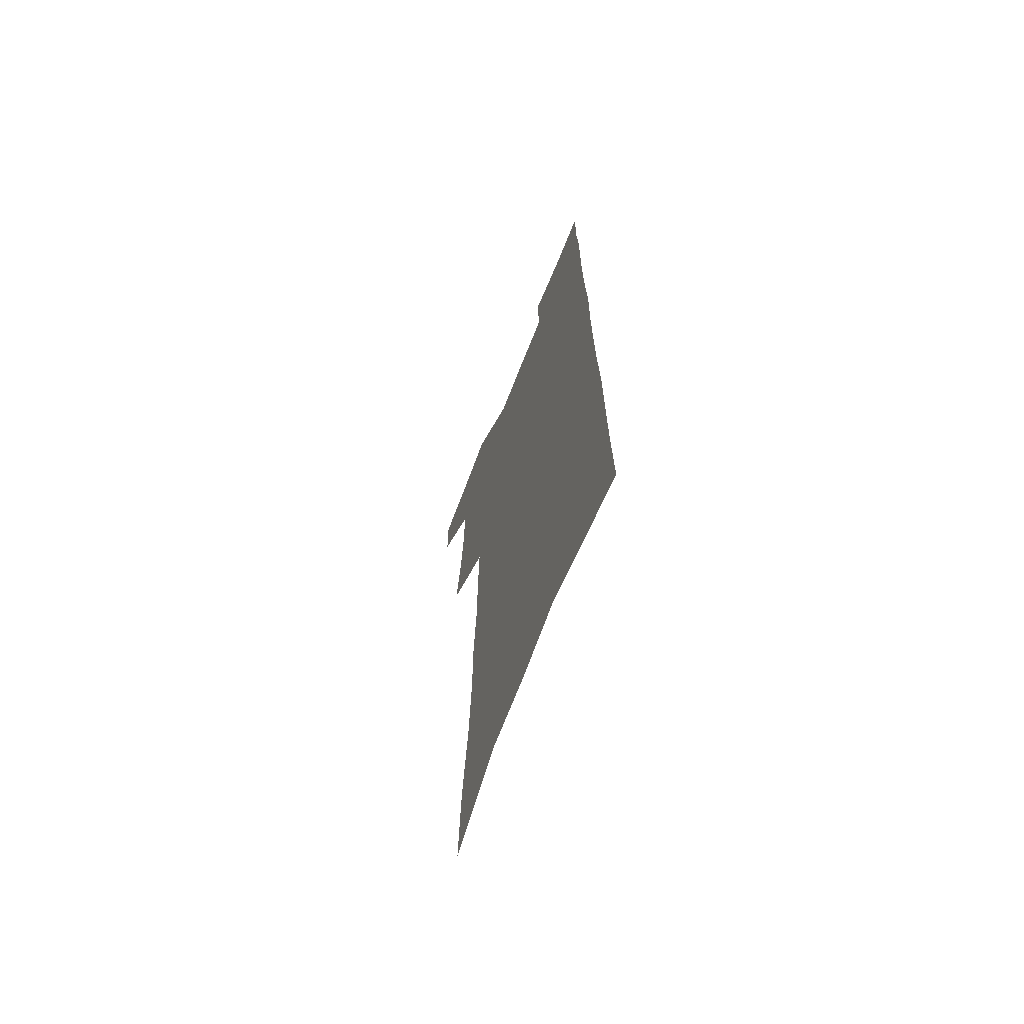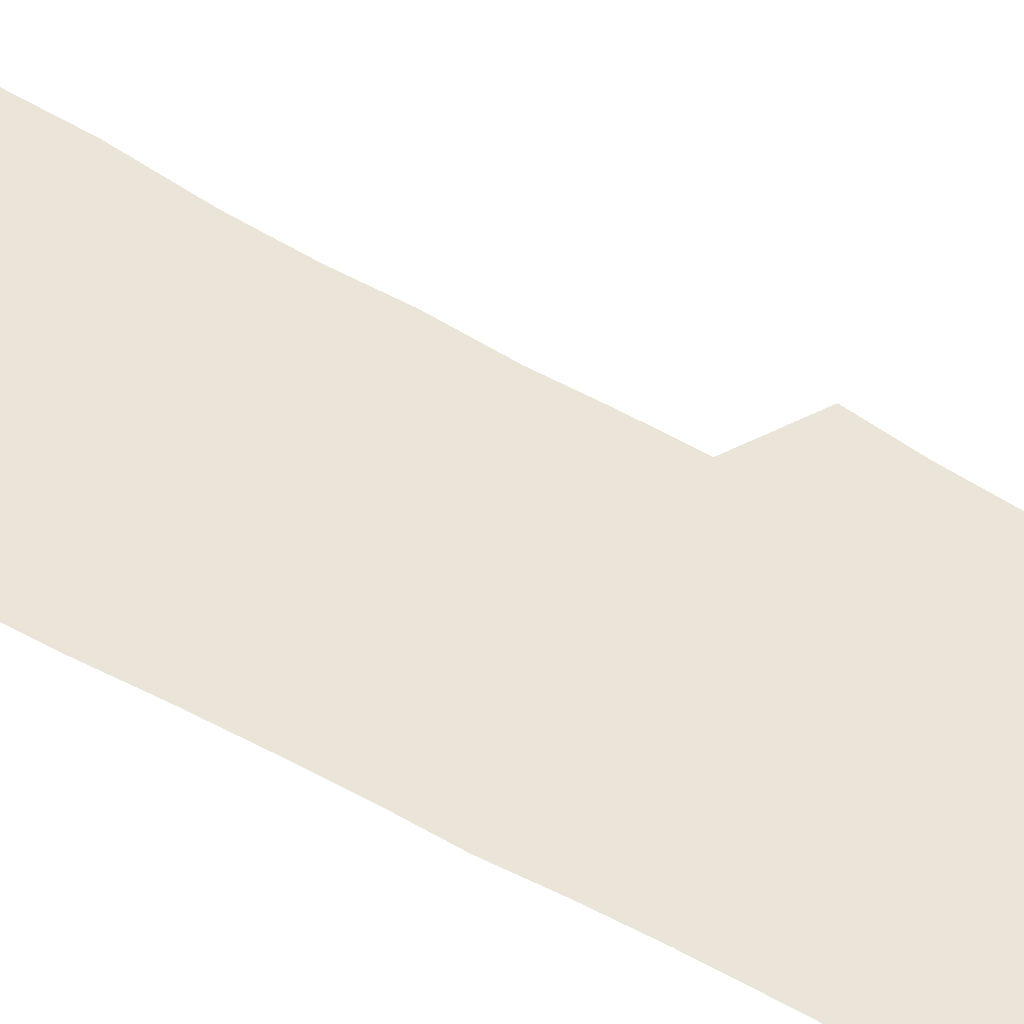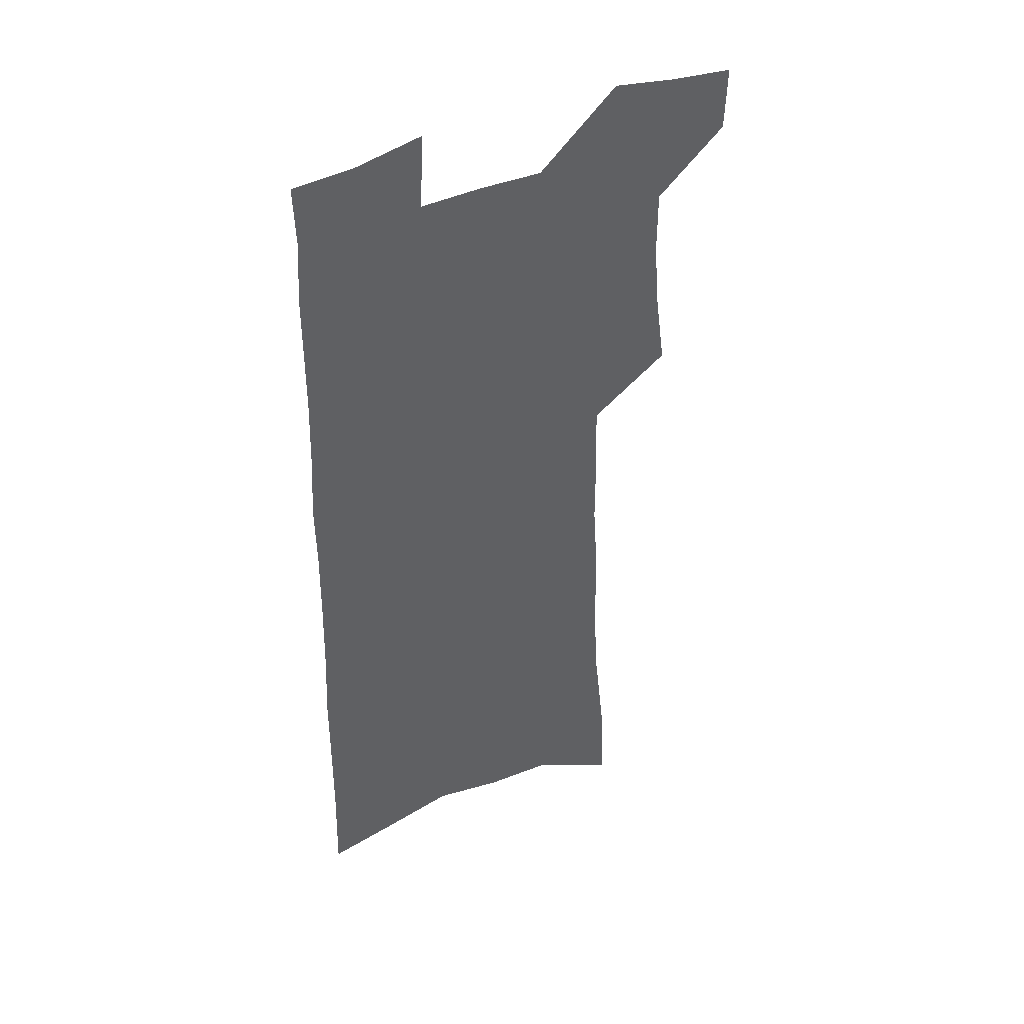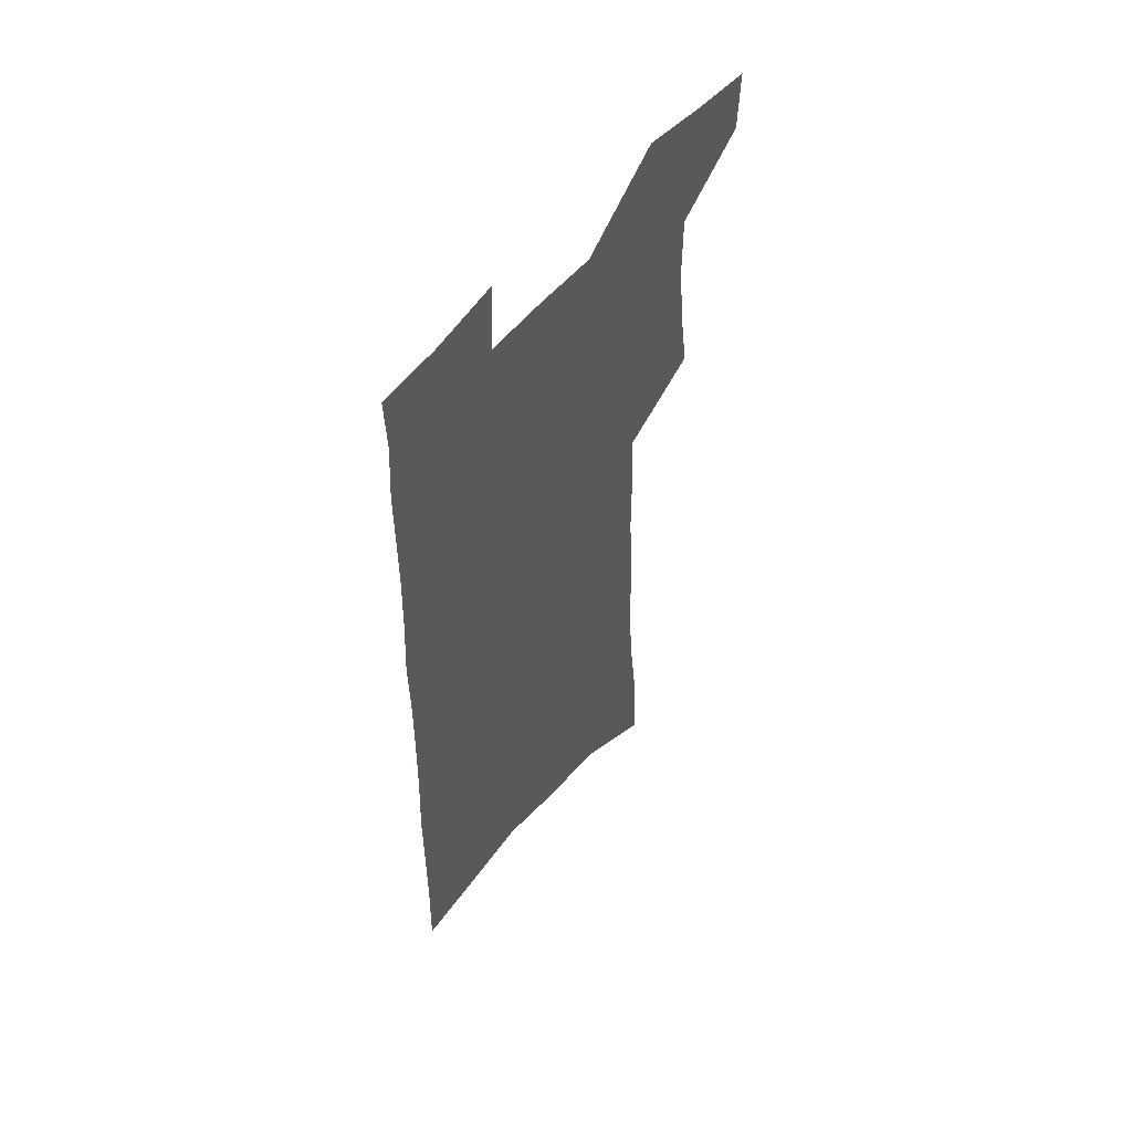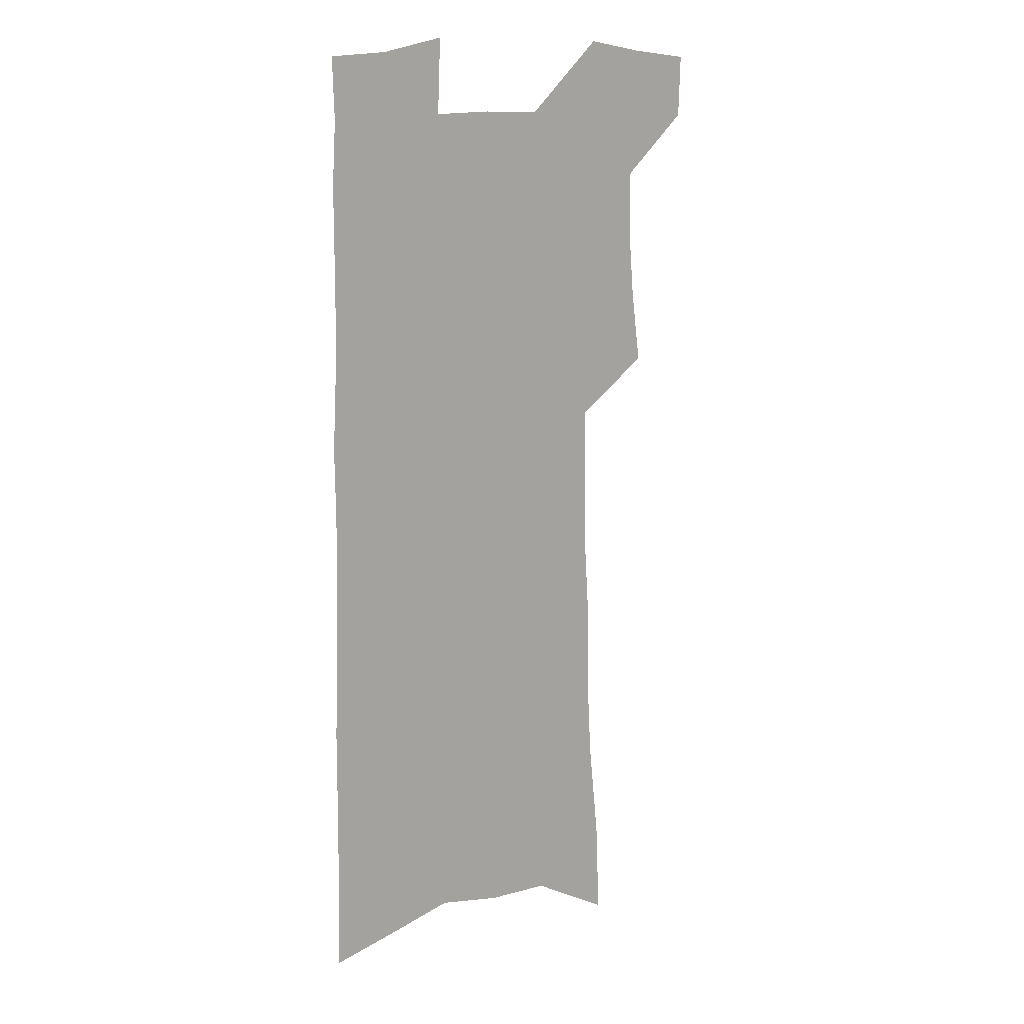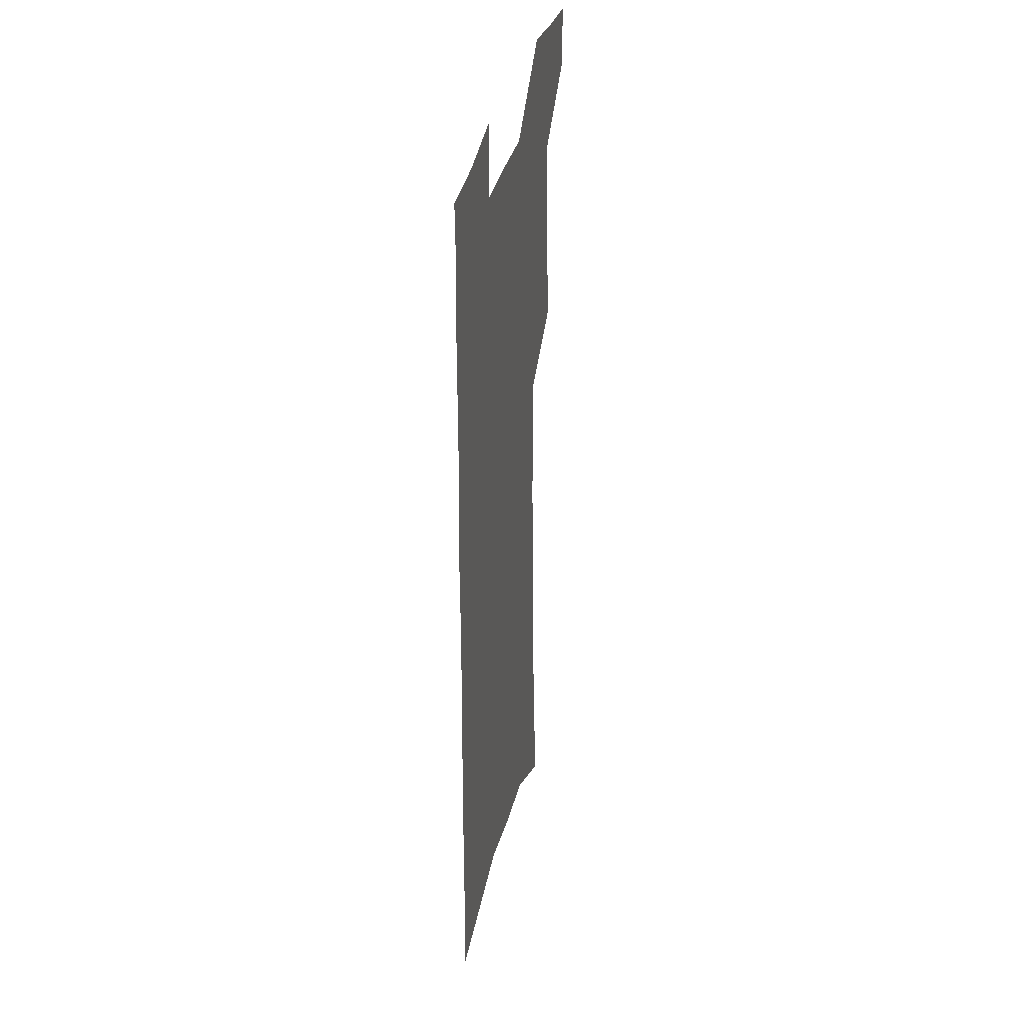
<metadata>
{"format":"obj","ext":"obj","renderer":"f3d","projection":"perspective","resolution":1024,"background":"white","views":[{"elev":-68.0,"azim":68.6,"up":"+Y"},{"elev":59.4,"azim":119.1,"up":"+Z"},{"elev":43.1,"azim":152.2,"up":"+Y"},{"elev":56.7,"azim":129.1,"up":"+Y"},{"elev":14.1,"azim":141.7,"up":"+Y"},{"elev":36.4,"azim":102.9,"up":"+Y"}]}
</metadata>
<code>
v 490.2 530 0
v 489.3 556.5 0
v 512.8 417.5 0
v 517 448.6 0
v 519.5 477.5 0
v 519.5 504.6 0
v 520.7 531.3 0
v 516.3 559.6 0
v 534 142.1 0
v 535.8 183.6 0
v 540.5 227.1 0
v 542.5 264.5 0
v 542.7 297.6 0
v 545 333.1 0
v 545.1 364.2 0
v 545.9 394.9 0
v 548 425.2 0
v 548.8 453.2 0
v 549.7 480.3 0
v 551.5 506.8 0
v 548.3 533.5 0
v 542.7 564 0
v 571 163.2 0
v 573.3 205.1 0
v 574.1 241.9 0
v 574.2 275.5 0
v 573.4 306.6 0
v 575.2 341 0
v 576.2 372.4 0
v 576.9 401.6 0
v 576.8 429 0
v 577.7 456.5 0
v 577.5 482.3 0
v 577.5 507.9 0
v 576.4 533.8 0
v 600 165.2 0
v 602.4 214.1 0
v 602.4 248.4 0
v 602 280.2 0
v 602.6 314.3 0
v 602.7 345.4 0
v 603 375.4 0
v 603.1 403.5 0
v 603.4 431.3 0
v 603.6 457.8 0
v 603.8 483.5 0
v 603.5 508.5 0
v 602.7 534.9 0
v 629.5 171.2 0
v 629.4 213.5 0
v 629.4 248.2 0
v 629 282.8 0
v 629.1 313.5 0
v 628.8 346.2 0
v 628.8 375.6 0
v 628.8 403.7 0
v 628.9 431 0
v 629 457.6 0
v 629 483.4 0
v 629.1 508.7 0
v 629.1 534.5 0
v 627.8 566.1 0
v 658.9 165 0
v 657.1 209.7 0
v 657.9 242.4 0
v 656.4 279.1 0
v 655.8 312 0
v 655.5 343.2 0
v 655.1 373.3 0
v 654.9 402 0
v 655 429.6 0
v 654.9 456.5 0
v 654.8 482.8 0
v 654.3 508.6 0
v 655.2 533.4 0
v 656.3 560.5 0
v 689.1 159.1 0
v 688 198.7 0
v 687.7 234.4 0
v 687.5 268.7 0
v 686.1 303.3 0
v 685.4 335.6 0
v 685 366.4 0
v 685.5 395.5 0
v 683.9 425.3 0
v 683.1 453.6 0
v 683 480.5 0
v 683 507 0
v 681.5 533.5 0
v 682.3 559.1 0
f 6 7 1
f 1 7 2
f 7 8 2
f 16 17 3
f 3 17 4
f 17 18 4
f 4 18 5
f 18 19 5
f 5 19 6
f 19 20 6
f 6 20 7
f 20 21 7
f 7 21 8
f 21 22 8
f 9 23 10
f 23 24 10
f 10 24 11
f 24 25 11
f 11 25 12
f 25 26 12
f 12 26 13
f 26 27 13
f 13 27 14
f 27 28 14
f 14 28 15
f 28 29 15
f 15 29 16
f 29 30 16
f 16 30 17
f 30 31 17
f 17 31 18
f 31 32 18
f 18 32 19
f 32 33 19
f 19 33 20
f 33 34 20
f 20 34 21
f 34 35 21
f 21 35 22
f 23 36 24
f 36 37 24
f 24 37 25
f 37 38 25
f 25 38 26
f 38 39 26
f 26 39 27
f 39 40 27
f 27 40 28
f 40 41 28
f 28 41 29
f 41 42 29
f 29 42 30
f 42 43 30
f 30 43 31
f 43 44 31
f 31 44 32
f 44 45 32
f 32 45 33
f 45 46 33
f 33 46 34
f 46 47 34
f 34 47 35
f 47 48 35
f 36 49 37
f 49 50 37
f 37 50 38
f 50 51 38
f 38 51 39
f 51 52 39
f 39 52 40
f 52 53 40
f 40 53 41
f 53 54 41
f 41 54 42
f 54 55 42
f 42 55 43
f 55 56 43
f 43 56 44
f 56 57 44
f 44 57 45
f 57 58 45
f 45 58 46
f 58 59 46
f 46 59 47
f 59 60 47
f 47 60 48
f 60 61 48
f 49 63 50
f 63 64 50
f 50 64 51
f 64 65 51
f 51 65 52
f 65 66 52
f 52 66 53
f 66 67 53
f 53 67 54
f 67 68 54
f 54 68 55
f 68 69 55
f 55 69 56
f 69 70 56
f 56 70 57
f 70 71 57
f 57 71 58
f 71 72 58
f 58 72 59
f 72 73 59
f 59 73 60
f 73 74 60
f 60 74 61
f 74 75 61
f 61 75 62
f 75 76 62
f 63 77 64
f 77 78 64
f 64 78 65
f 78 79 65
f 65 79 66
f 79 80 66
f 66 80 67
f 80 81 67
f 67 81 68
f 81 82 68
f 68 82 69
f 82 83 69
f 69 83 70
f 83 84 70
f 70 84 71
f 84 85 71
f 71 85 72
f 85 86 72
f 72 86 73
f 86 87 73
f 73 87 74
f 87 88 74
f 74 88 75
f 88 89 75
f 75 89 76
f 89 90 76

</code>
